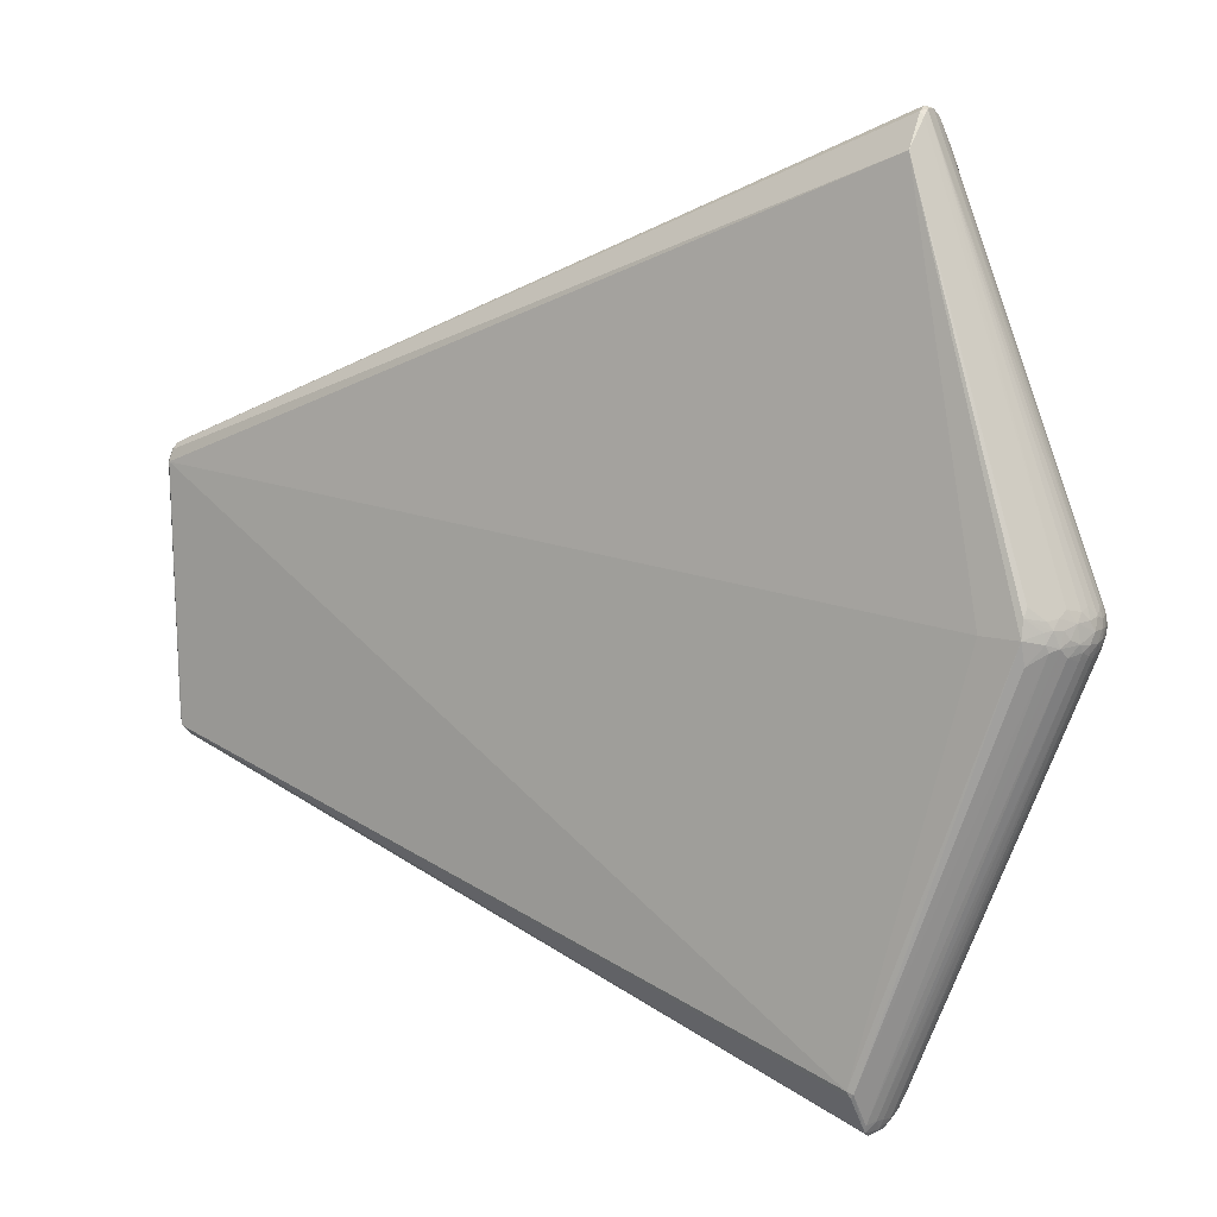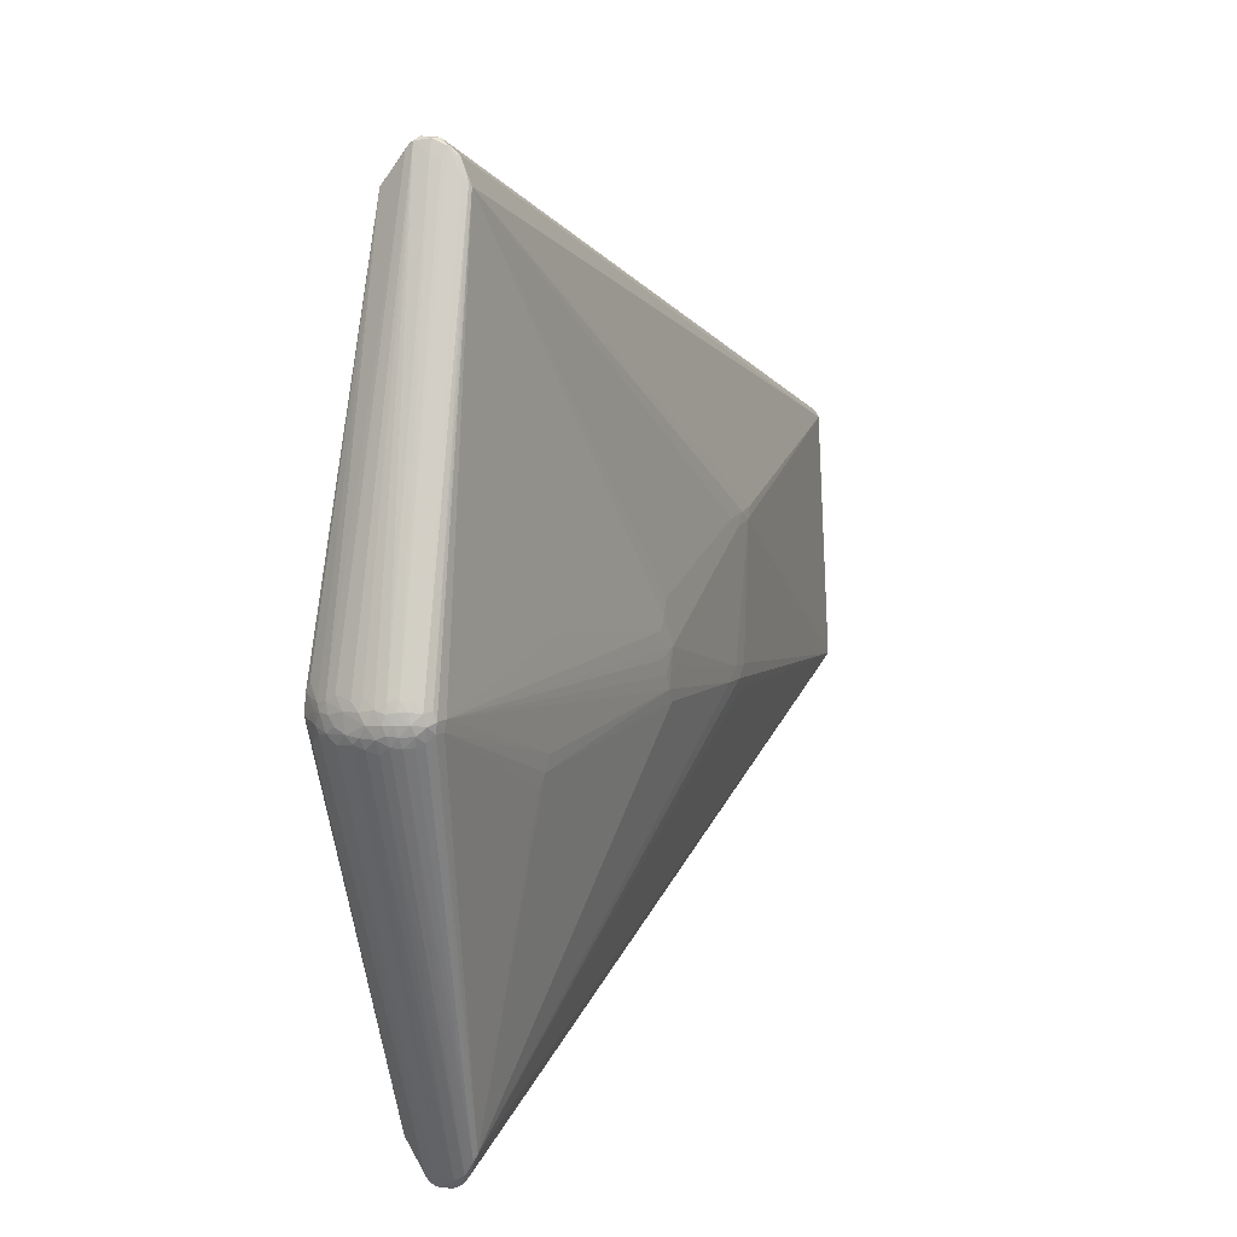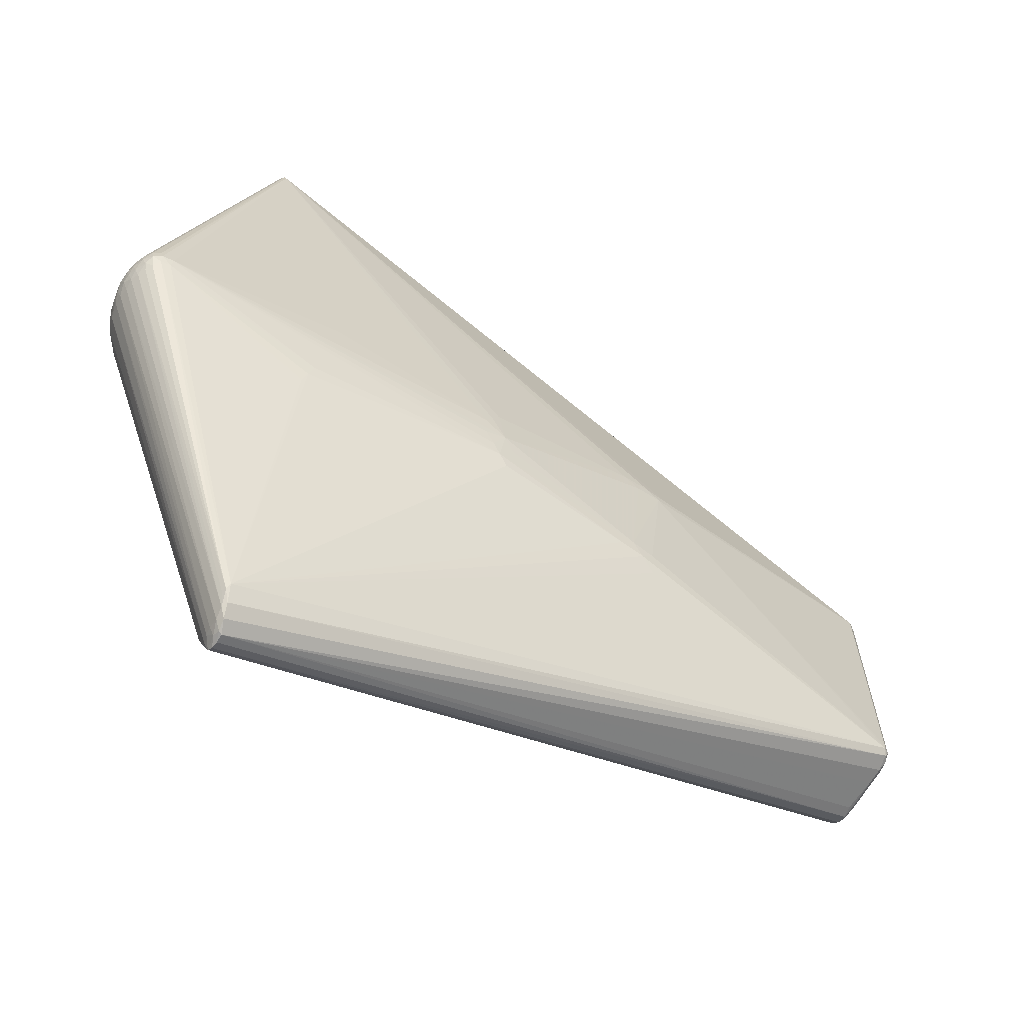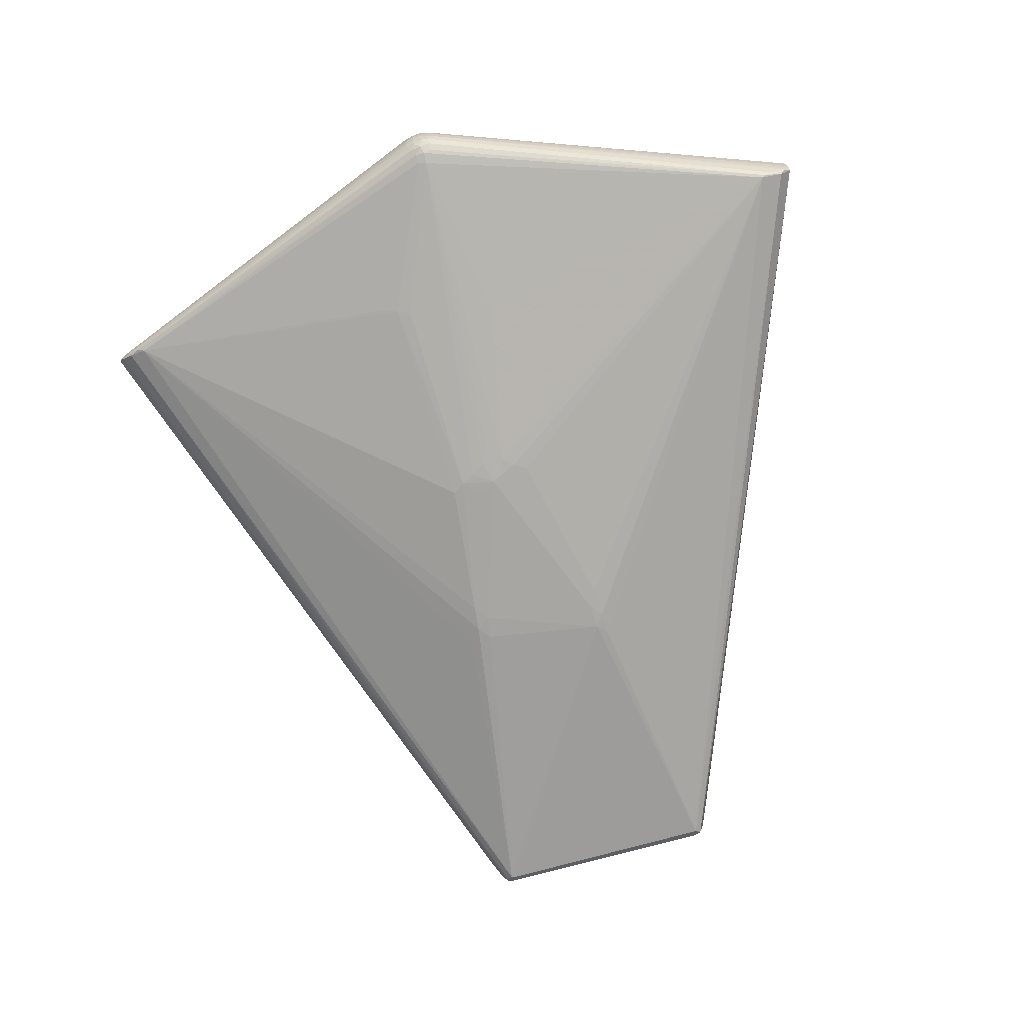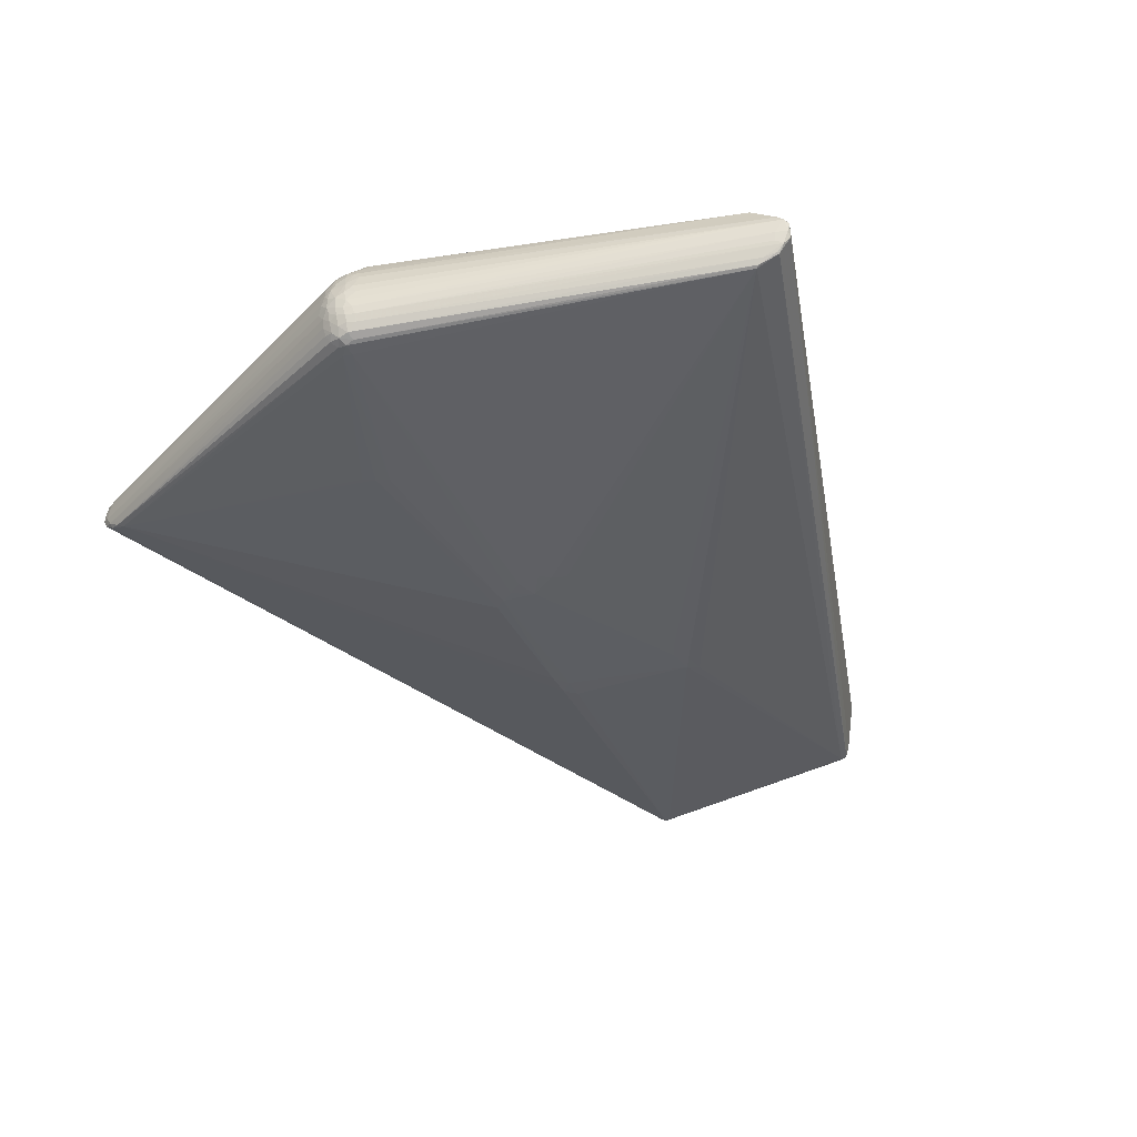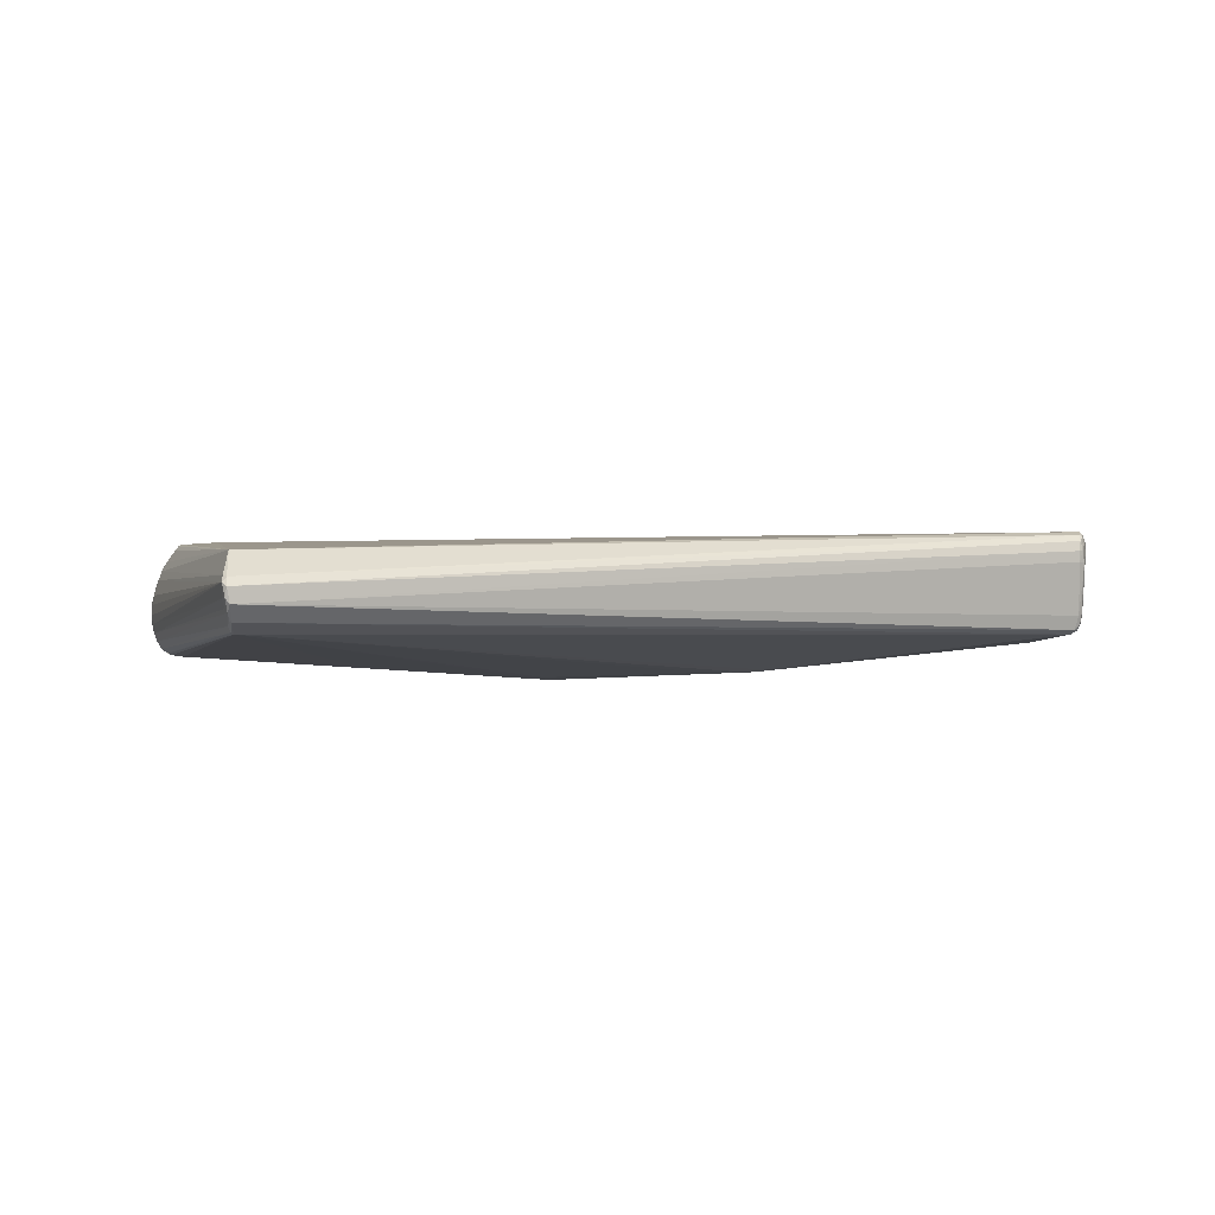
<metadata>
{"format":"obj","ext":"obj","renderer":"f3d","projection":"perspective","resolution":1024,"background":"white","views":[{"elev":4.7,"azim":36.0,"up":"+Y"},{"elev":10.8,"azim":112.9,"up":"+Y"},{"elev":-56.6,"azim":145.4,"up":"+Y"},{"elev":-75.6,"azim":103.9,"up":"+Z"},{"elev":-39.1,"azim":119.0,"up":"+Z"},{"elev":0.4,"azim":-179.9,"up":"+Z"}]}
</metadata>
<code>
v 0.4065 0.007846 -0.01739
v 0.4011 -0.01839 0.01995
v 0.2018 -0.05587 -0.0554
v -0.02711 -0.006434 -0.07267
v 0.2228 -0.4388 0.03634
v 0.2291 -0.4243 0.01387
v 0.2263 -0.4217 0.008223
v 0.3958 0.01961 0.04663
v 0.4088 0.006392 0.005944
v 0.4017 0.02714 -0.02046
v 0.4013 0.001125 0.03676
v 0.397 -0.00598 0.04621
v 0.4075 -0.004436 -0.002388
v 0.4071 -0.004411 0.0117
v 0.4006 -0.01126 -0.02218
v 0.3931 -0.006868 -0.03792
v 0.2126 -0.08453 -0.05081
v -0.587 0.1336 0.08465
v 0.2527 0.4453 0.01327
v 0.2562 0.441 0.03866
v 0.26 0.4065 0.06387
v 0.2593 0.4167 -0.007182
v 0.2554 0.4077 -0.01495
v -0.5845 0.1487 0.03744
v -0.582 0.1451 0.08362
v -0.5895 0.1338 0.05262
v -0.5806 0.1462 -0.0001137
v -0.5865 0.1363 0.005303
v -0.2188 0.07318 -0.06244
v -0.5911 -0.1226 0.06396
v -0.5811 -0.1444 0.03273
v -0.5859 -0.1417 0.06055
v -0.581 -0.1475 0.0633
v -0.581 -0.1184 -0.03011
v -0.5865 -0.1239 -0.006648
v -0.5805 -0.1313 -0.01324
v -0.2009 -0.05818 -0.06777
v -0.2299 -0.0865 -0.06221
v 0.2186 -0.4394 0.05323
v 0.22 -0.4006 0.07544
v 0.3977 0.02613 0.03698
v 0.3905 0.01692 0.05707
v 0.4082 0.007467 -0.008277
v 0.4035 0.02741 0.01012
v 0.3873 0.00914 -0.04493
v 0.3968 0.01673 -0.03804
v 0.4069 -0.0008889 -0.01145
v 0.4043 -0.01065 0.01925
v 0.4044 -0.001646 -0.02064
v 0.3768 -0.001213 -0.04573
v 0.2605 0.4427 0.03352
v 0.2551 0.4317 -0.002304
v -0.00336 -0.01391 -0.07145
v -0.03841 -0.02558 -0.072
v -0.03041 -0.05782 -0.07056
v -0.5796 0.156 0.06682
v -0.5837 0.1523 0.06814
v -0.5886 0.1409 0.06395
v -0.5799 0.1556 0.05555
v -0.5847 0.1452 0.08113
v -0.582 0.133 -0.01566
v -0.2484 0.07584 -0.06114
v -0.5906 -0.1265 0.0666
v -0.5797 -0.1506 0.05122
v -0.5801 -0.1368 0.004272
v 0.2177 -0.4416 0.02942
v 0.221 -0.4321 0.05562
v 0.234 -0.4088 0.008342
v 0.3941 0.009653 0.05345
v 0.4032 0.0233 0.02054
v 0.4069 0.01604 -0.01076
v 0.3374 0.004414 0.07875
v 0.4048 0.01757 -0.01984
v 0.4024 0.008486 -0.02994
v 0.3748 0.008953 -0.04678
v 0.3985 -0.01443 0.03609
v 0.4042 -0.01412 0.008231
v 0.3958 0.006469 -0.04052
v 0.2072 -0.07096 -0.05341
v -0.5901 0.1316 0.07605
v 0.256 0.4389 0.005195
v 0.2574 0.4112 -0.01319
v -0.003354 0.01154 -0.0704
v -0.587 0.1439 0.07459
v -0.579 0.1407 -0.01588
v -0.5771 0.1432 -0.01537
v -0.2598 0.08704 -0.05846
v -0.576 -0.1488 0.03851
v -0.5788 -0.1225 -0.03004
v -0.5857 -0.1151 -0.01613
v -0.5769 -0.1246 -0.02948
v -0.2272 -0.06075 -0.06624
v 0.2175 -0.4432 0.03829
v 0.2176 -0.4432 0.04639
v 0.2215 -0.4406 0.02796
v 0.2138 -0.4378 0.053
v 0.2276 -0.4306 0.02449
v 0.2258 -0.4291 0.0458
v 0.2274 -0.4294 0.03675
v 0.232 -0.4096 0.003854
v 0.2233 -0.4342 0.01745
v 0.2292 -0.4027 0.0009616
v 0.2169 -0.4046 0.07505
v 0.2144 -0.3978 0.07826
v 0.4069 0.01579 0.01212
v 0.4071 0.0188 -0.001409
v 0.4042 0.02527 -0.0111
v 0.3886 0.01849 -0.0426
v 0.389 0.008123 0.06044
v 0.4035 0.01437 0.02799
v 0.3989 0.009289 0.04294
v 0.3982 0.02702 -0.02915
v 0.4018 0.01809 -0.02829
v 0.3773 0.02039 0.07418
v 0.3784 0.02955 0.06972
v 0.3912 -0.009104 0.05533
v 0.4039 -0.01021 -0.01272
v 0.4024 -0.01719 -0.002893
v 0.387 -0.0006384 -0.04356
v 0.39 -0.002101 0.05927
v 0.4046 -0.003471 0.02516
v 0.3994 -0.0009385 -0.03311
v 0.3969 -0.01033 -0.0308
v 0.3765 -0.02061 0.06966
v 0.3767 0.001633 0.07639
v 0.179 0.04276 -0.05611
v 0.2575 0.4448 0.01909
v 0.2554 0.4464 0.02979
v 0.2608 0.4357 0.04024
v 0.2603 0.4311 0.009016
v 0.2621 0.4328 0.01851
v 0.2529 0.432 -0.003758
v -0.02168 0.03774 -0.06817
v -0.01282 0.02328 -0.06974
v -0.01283 -0.02989 -0.07196
v -0.02076 -0.04454 -0.07189
v -0.5855 0.1503 0.05477
v -0.5839 0.1325 0.0872
v -0.5907 0.1288 0.06677
v -0.5874 0.1432 0.04302
v -0.5846 0.1422 0.002266
v -0.5852 0.1359 -0.006968
v -0.583 0.1414 -0.00872
v -0.5742 0.1371 -0.01982
v -0.2338 0.08538 -0.06075
v -0.2007 0.08312 -0.06162
v -0.5861 -0.1367 0.07169
v -0.583 -0.1379 0.07419
v -0.5858 -0.1376 0.03262
v -0.5848 -0.143 0.04439
v -0.5912 -0.1204 0.05643
v -0.5908 -0.1283 0.05346
v -0.591 -0.1202 0.04207
v -0.5745 -0.1129 -0.03389
v -0.5736 -0.1181 -0.03419
v -0.5852 -0.1206 -0.0201
v -0.5845 -0.1285 -0.01055
v -0.5829 -0.125 -0.02237
v -0.2134 -0.0729 -0.06675
v -0.1848 -0.07075 -0.06772
v -0.5848 -0.1256 0.07449
v -0.5812 0.1522 0.07729
f 55 79 102
f 102 79 17
f 102 155 38
f 38 159 102
f 155 159 38
f 104 138 148
f 138 21 25
f 72 21 138
f 125 21 72
f 72 138 104
f 104 125 72
f 40 125 104
f 144 23 87
f 23 145 87
f 19 56 128
f 102 159 160
f 160 55 102
f 159 37 160
f 123 100 16
f 155 34 154
f 89 34 155
f 33 39 148
f 153 28 90
f 20 25 21
f 129 21 8
f 129 20 21
f 114 21 125
f 114 115 21
f 8 21 42
f 21 115 42
f 115 114 42
f 102 100 7
f 7 155 102
f 101 7 6
f 6 7 100
f 146 145 23
f 23 133 146
f 146 133 4
f 4 133 134
f 134 133 23
f 4 37 29
f 29 146 4
f 145 146 29
f 75 126 23
f 130 131 10
f 127 131 130
f 127 19 128
f 112 22 81
f 130 10 81
f 81 10 112
f 81 127 130
f 19 127 81
f 136 160 37
f 55 160 136
f 79 55 136
f 1 49 74
f 65 66 88
f 103 40 104
f 103 39 40
f 104 148 103
f 148 39 103
f 98 5 99
f 39 5 98
f 64 66 93
f 88 66 64
f 64 65 88
f 94 5 39
f 94 64 93
f 33 64 94
f 161 148 138
f 32 64 33
f 151 153 152
f 152 32 63
f 144 154 61
f 61 154 34
f 61 34 156
f 128 56 162
f 162 20 128
f 25 20 162
f 56 19 59
f 41 129 8
f 51 41 70
f 129 41 51
f 131 127 51
f 51 127 128
f 128 20 51
f 20 129 51
f 97 6 118
f 99 5 97
f 101 6 97
f 68 6 100
f 9 105 110
f 110 121 9
f 110 105 70
f 110 41 8
f 70 41 110
f 48 121 76
f 125 40 124
f 40 116 124
f 125 124 120
f 120 124 116
f 76 121 12
f 12 120 116
f 40 39 67
f 67 116 40
f 67 12 116
f 76 12 67
f 67 98 76
f 39 98 67
f 23 126 83
f 83 134 23
f 126 75 83
f 4 134 83
f 83 75 4
f 50 17 79
f 102 17 50
f 71 43 1
f 82 108 23
f 54 37 4
f 4 136 54
f 54 136 37
f 135 136 4
f 75 136 135
f 79 136 3
f 3 136 75
f 3 50 79
f 75 50 3
f 118 6 117
f 112 10 113
f 62 29 37
f 145 29 62
f 62 87 145
f 155 154 62
f 144 87 62
f 62 154 144
f 66 65 36
f 95 66 101
f 101 97 95
f 95 97 5
f 93 66 95
f 95 94 93
f 5 94 95
f 39 33 96
f 96 94 39
f 33 94 96
f 148 161 147
f 147 161 63
f 63 32 147
f 147 33 148
f 147 32 33
f 64 32 150
f 149 157 150
f 150 152 149
f 32 152 150
f 27 86 143
f 27 59 19
f 19 86 27
f 19 81 132
f 132 86 19
f 144 86 132
f 132 23 144
f 132 82 23
f 143 86 85
f 85 61 143
f 85 86 144
f 144 61 85
f 18 80 63
f 18 161 138
f 63 161 18
f 138 25 18
f 63 80 30
f 151 152 30
f 30 152 63
f 58 80 84
f 84 137 58
f 80 18 84
f 58 137 140
f 28 26 140
f 140 26 58
f 56 59 57
f 59 137 57
f 57 162 56
f 137 84 57
f 70 105 44
f 44 51 70
f 9 121 14
f 121 48 14
f 109 114 125
f 125 120 109
f 121 110 11
f 11 12 121
f 120 12 69
f 69 109 120
f 8 42 69
f 69 42 114
f 114 109 69
f 45 75 23
f 23 108 45
f 45 50 75
f 108 82 46
f 112 113 46
f 46 22 112
f 46 82 22
f 46 113 74
f 4 75 53
f 53 135 4
f 75 135 53
f 6 68 15
f 15 117 6
f 15 68 100
f 15 100 123
f 49 117 15
f 73 113 10
f 73 71 1
f 1 74 73
f 74 113 73
f 92 62 37
f 155 62 92
f 92 37 159
f 92 159 155
f 158 157 156
f 156 34 158
f 34 89 158
f 158 36 157
f 65 64 31
f 31 36 65
f 157 36 31
f 64 150 31
f 31 150 157
f 66 36 91
f 101 66 91
f 91 158 89
f 36 158 91
f 91 89 155
f 155 7 91
f 91 7 101
f 156 157 35
f 35 157 149
f 35 90 156
f 153 90 35
f 35 152 153
f 149 152 35
f 141 27 143
f 141 140 137
f 28 140 141
f 24 137 59
f 59 27 24
f 24 141 137
f 27 141 24
f 52 81 22
f 52 132 81
f 22 82 52
f 82 132 52
f 143 61 142
f 142 61 156
f 28 141 142
f 142 141 143
f 142 90 28
f 156 90 142
f 151 30 139
f 139 30 80
f 139 153 151
f 139 28 153
f 139 26 28
f 139 80 58
f 58 26 139
f 60 18 25
f 60 84 18
f 25 162 60
f 162 57 60
f 60 57 84
f 51 44 106
f 106 44 105
f 106 105 9
f 9 43 106
f 43 71 106
f 118 117 13
f 13 43 9
f 9 14 13
f 2 98 99
f 76 98 2
f 2 48 76
f 77 14 48
f 48 2 77
f 118 13 77
f 77 13 14
f 77 97 118
f 99 97 77
f 77 2 99
f 12 11 111
f 111 69 12
f 111 11 110
f 111 110 8
f 8 69 111
f 102 50 119
f 50 45 119
f 119 100 102
f 119 16 100
f 78 45 108
f 108 46 78
f 16 119 78
f 78 119 45
f 78 46 74
f 51 106 107
f 107 106 71
f 131 51 107
f 107 10 131
f 107 73 10
f 71 73 107
f 47 117 49
f 47 13 117
f 43 13 47
f 1 43 47
f 47 49 1
f 122 78 74
f 122 74 49
f 123 16 122
f 16 78 122
f 122 15 123
f 49 15 122

</code>
